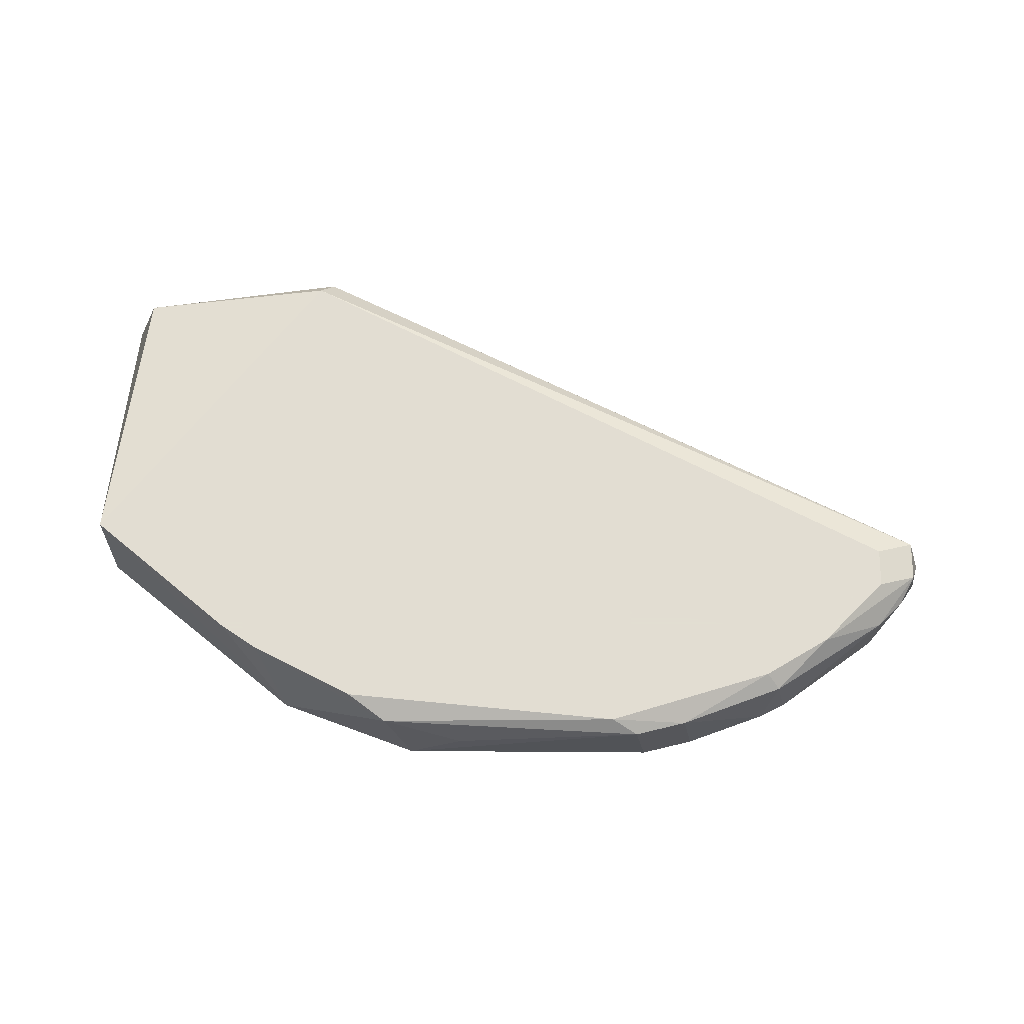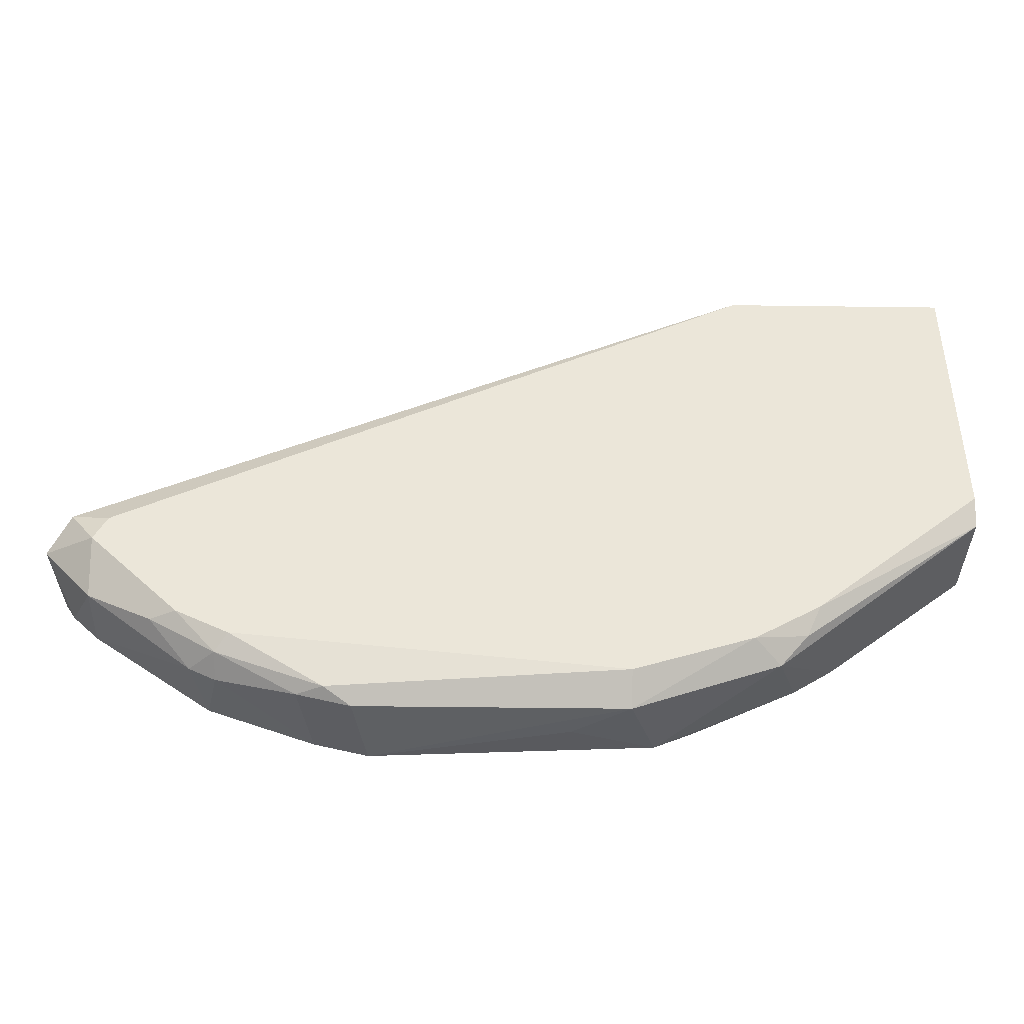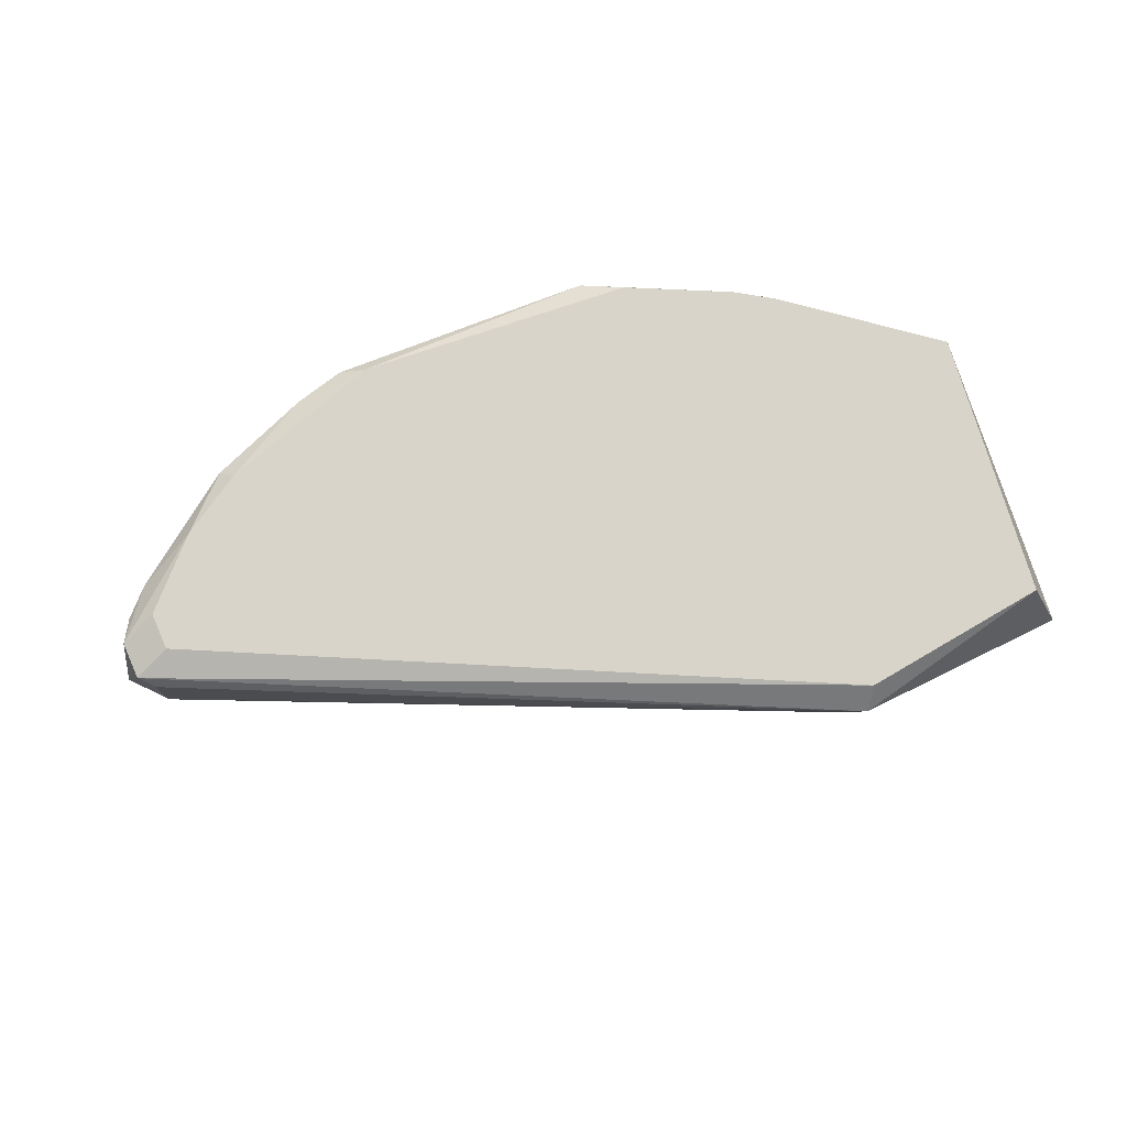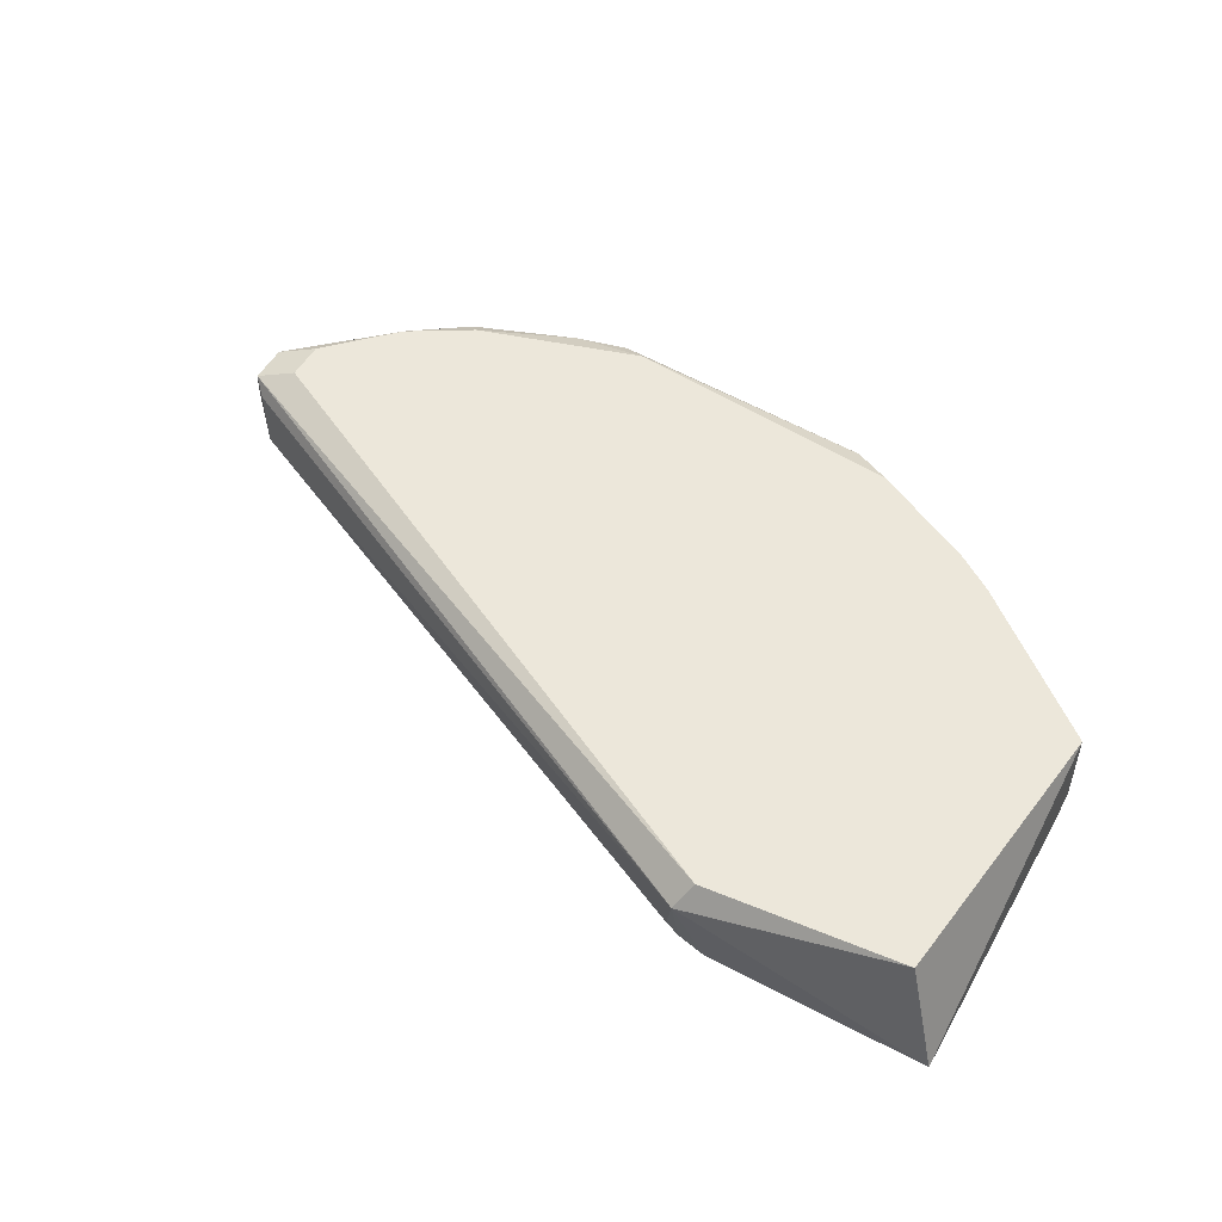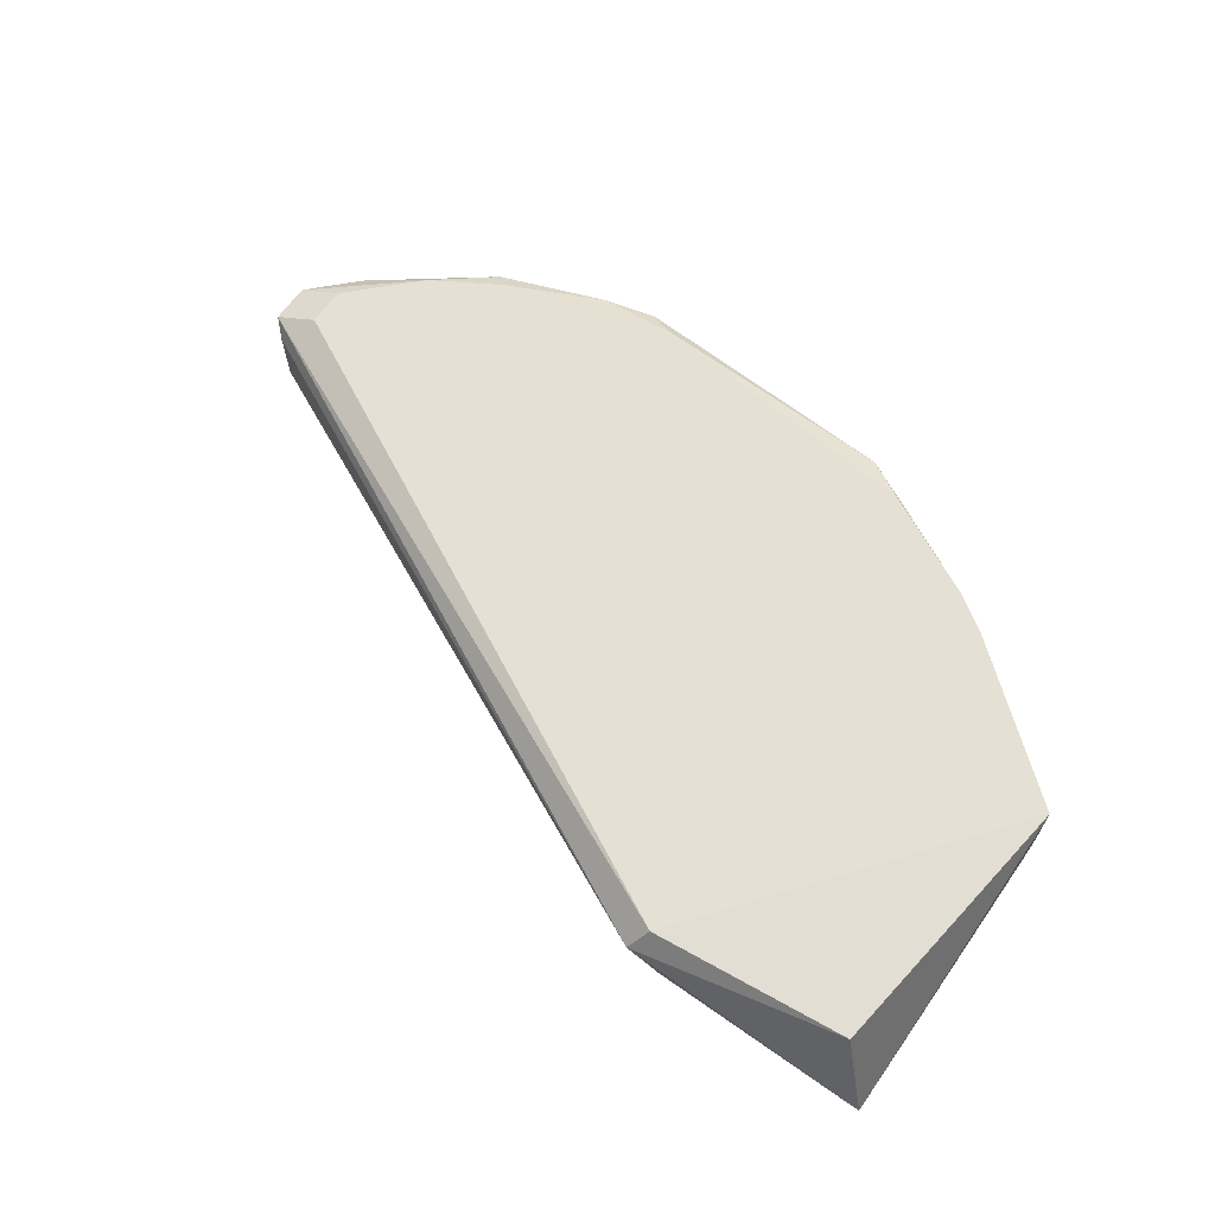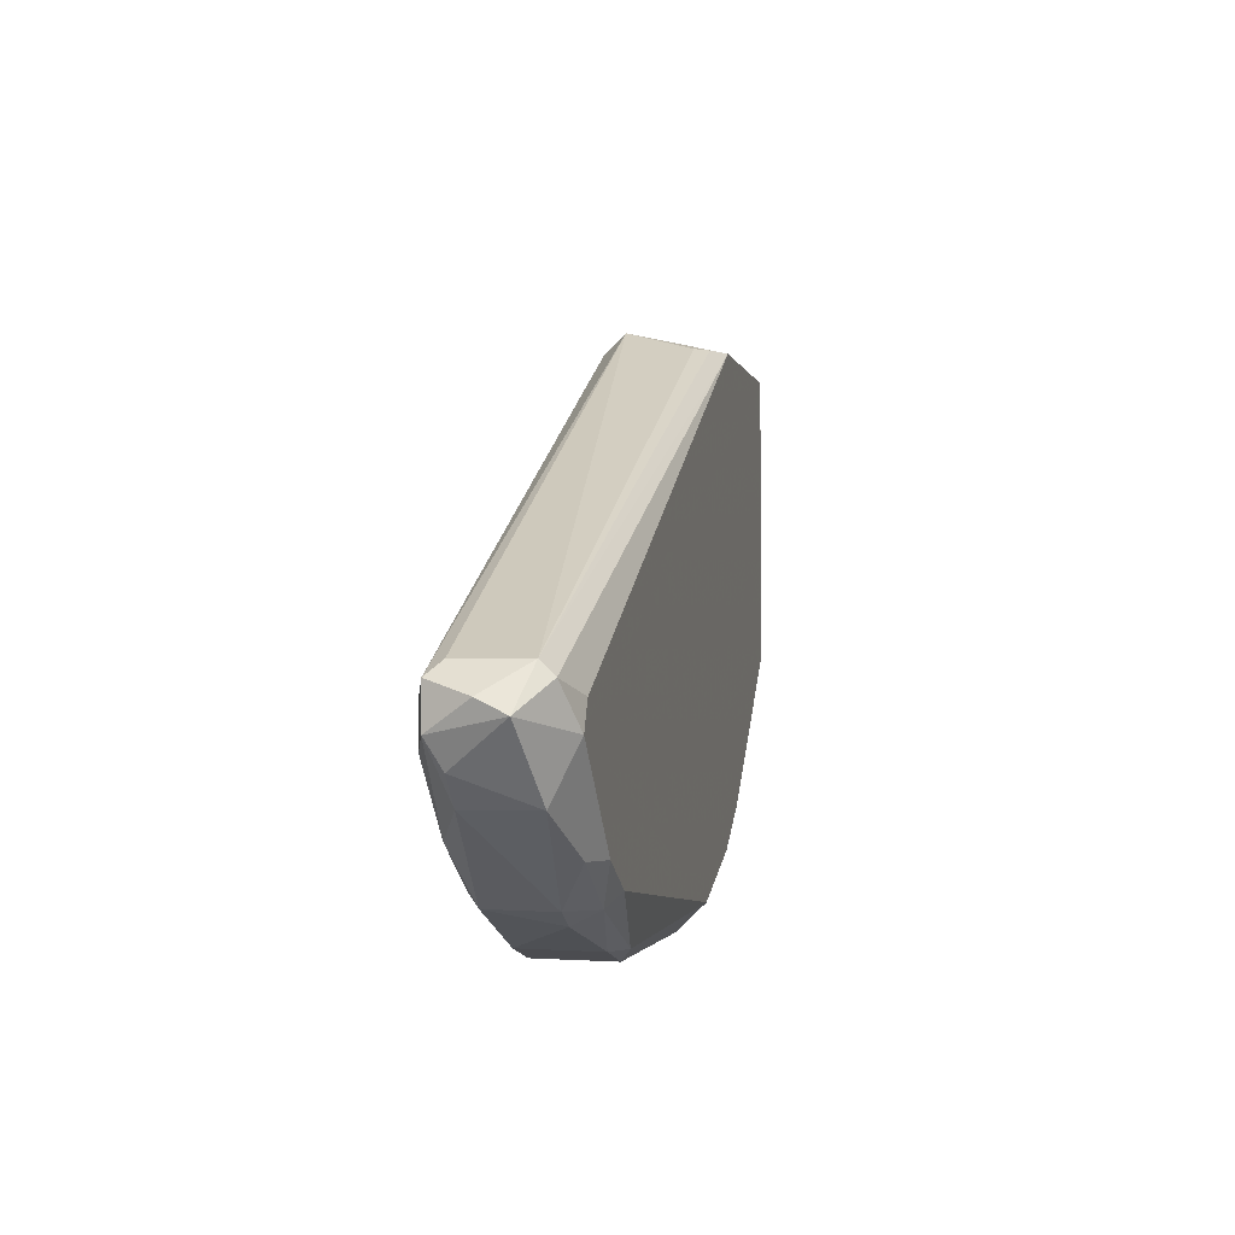
<metadata>
{"format":"obj","ext":"obj","renderer":"f3d","projection":"perspective","resolution":1024,"background":"white","views":[{"elev":68.1,"azim":0.4,"up":"+Z"},{"elev":-42.7,"azim":179.1,"up":"+Y"},{"elev":75.1,"azim":156.0,"up":"+Z"},{"elev":53.2,"azim":-150.6,"up":"+Z"},{"elev":65.7,"azim":-144.8,"up":"+Z"},{"elev":-1.9,"azim":101.3,"up":"+Y"}]}
</metadata>
<code>
v 0.05388 0.002142 0.002668
v 0.05499 0.000648 -0.002713
v 0.1081 -0.02537 0.000408
v 0.03417 -0.02329 0.004573
v 0.03417 -0.02225 -0.004797
v 0.1039 -0.02746 -0.004797
v 0.0987 -0.0337 0.004573
v 0.03417 0.000648 -0.004797
v 0.06227 -0.03995 -0.004797
v 0.05707 -0.03891 0.004573
v 0.03715 -0.001119 0.004195
v 0.1039 -0.02537 0.004573
v 0.05083 -0.03786 -0.002713
v 0.09349 -0.03786 -0.003754
v 0.0529 0.000648 0.004573
v 0.08204 -0.04203 0.003531
v 0.106 -0.02329 -0.002713
v 0.05187 0.000648 -0.004797
v 0.107 -0.02433 0.003531
v 0.06227 -0.04203 -0.002713
v 0.1039 -0.03162 -0.002713
v 0.08308 -0.04203 -0.002713
v 0.09453 -0.03786 0.003531
v 0.09245 -0.03682 -0.004797
v 0.03417 -0.02433 -0.003754
v 0.0602 -0.04099 0.003531
v 0.106 -0.02953 0.00249
v 0.04874 -0.03474 0.004573
v 0.07996 -0.04099 0.004573
v 0.0477 -0.0337 -0.004797
v 0.106 -0.02433 -0.003754
v 0.09349 -0.03891 -0.001672
v 0.106 -0.02329 0.00249
v 0.08516 -0.04099 -0.003754
v 0.1081 -0.02642 -0.001672
v 0.1029 -0.02537 -0.004797
v 0.107 -0.02746 0.003531
v 0.1039 -0.03162 0.00249
v 0.09557 -0.03786 -0.001672
v 0.09662 -0.03474 -0.004797
v 0.08621 -0.04099 0.003531
v 0.04562 -0.03266 0.004573
v 0.0529 -0.03682 -0.004797
v 0.09349 -0.03682 0.004573
v 0.05394 0.000648 -0.003754
v 0.08725 -0.04099 -0.002713
v 0.06669 -0.0419 0.000381
v 0.1039 -0.02849 0.004573
v 0.04874 -0.03578 -0.003754
v 0.0987 -0.03474 -0.003754
f 14 40 50
f 5 4 8
f 6 5 8
f 5 6 9
f 7 4 10
f 1 8 11
f 8 4 11
f 4 7 12
f 1 11 15
f 11 4 15
f 4 12 15
f 2 1 17
f 8 1 18
f 6 8 18
f 1 15 19
f 15 12 19
f 3 17 19
f 20 9 22
f 16 20 22
f 9 6 24
f 4 5 25
f 13 4 25
f 13 20 26
f 10 4 28
f 26 10 28
f 13 26 28
f 7 10 29
f 10 26 29
f 26 16 29
f 5 9 30
f 25 5 30
f 18 17 31
f 17 1 33
f 1 19 33
f 19 17 33
f 22 9 34
f 9 24 34
f 24 14 34
f 17 3 35
f 21 6 35
f 27 21 35
f 31 17 35
f 6 31 35
f 6 18 36
f 31 6 36
f 18 31 36
f 3 19 37
f 19 12 37
f 35 3 37
f 27 35 37
f 7 23 38
f 21 27 38
f 37 7 38
f 27 37 38
f 32 14 39
f 23 32 39
f 38 23 39
f 21 38 39
f 24 6 40
f 14 24 40
f 16 22 41
f 29 16 41
f 32 23 41
f 4 13 42
f 28 4 42
f 13 28 42
f 9 20 43
f 20 13 43
f 30 9 43
f 23 7 44
f 7 29 44
f 41 23 44
f 29 41 44
f 1 2 45
f 2 17 45
f 17 18 45
f 18 1 45
f 14 32 46
f 22 34 46
f 34 14 46
f 41 22 46
f 32 41 46
f 20 16 47
f 16 26 47
f 26 20 47
f 12 7 48
f 7 37 48
f 37 12 48
f 13 25 49
f 25 30 49
f 43 13 49
f 30 43 49
f 6 21 50
f 39 14 50
f 21 39 50
f 40 6 50

</code>
